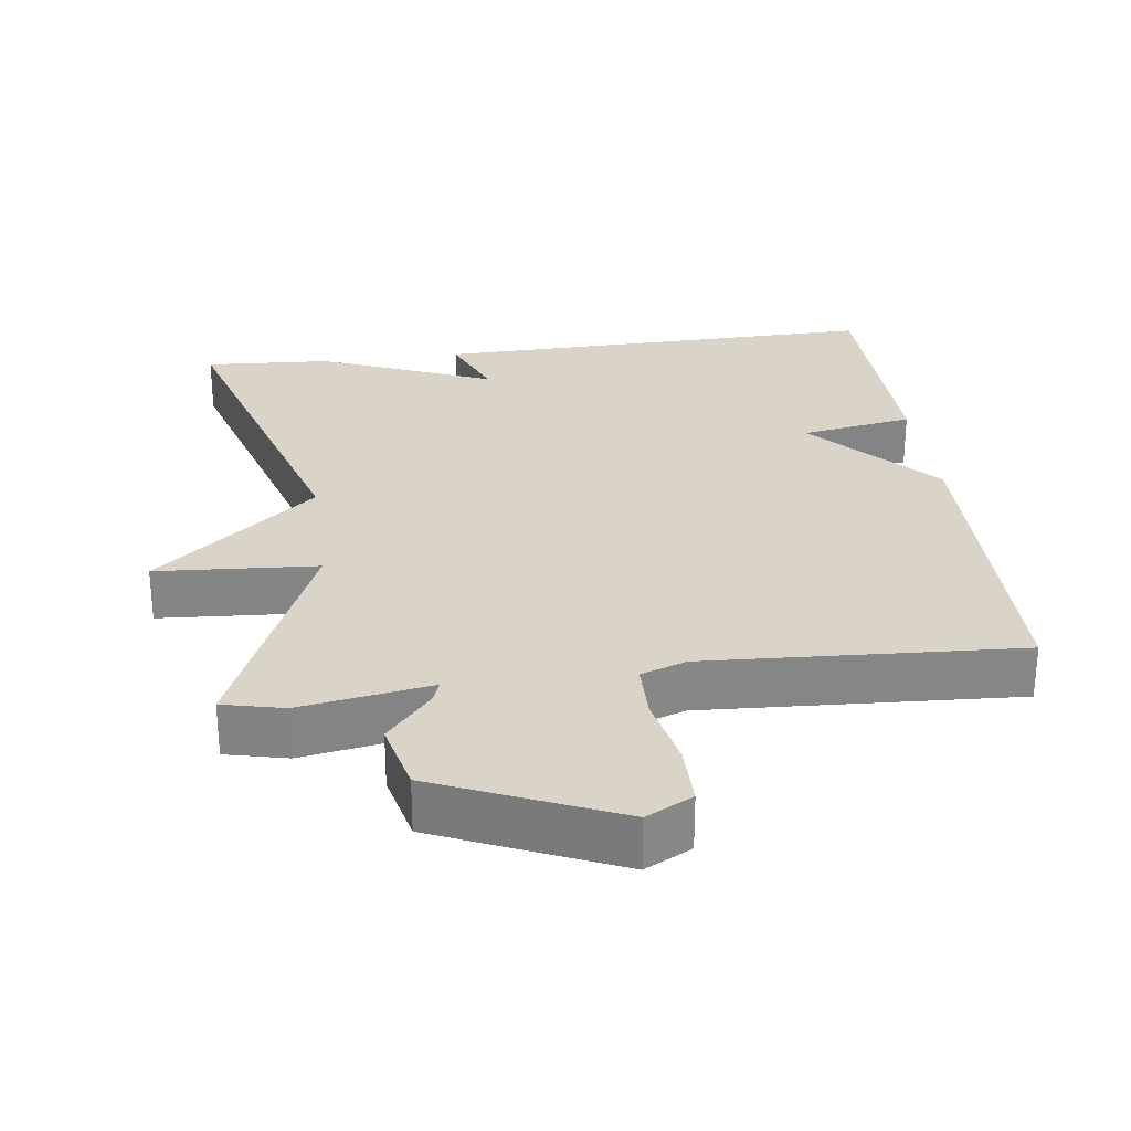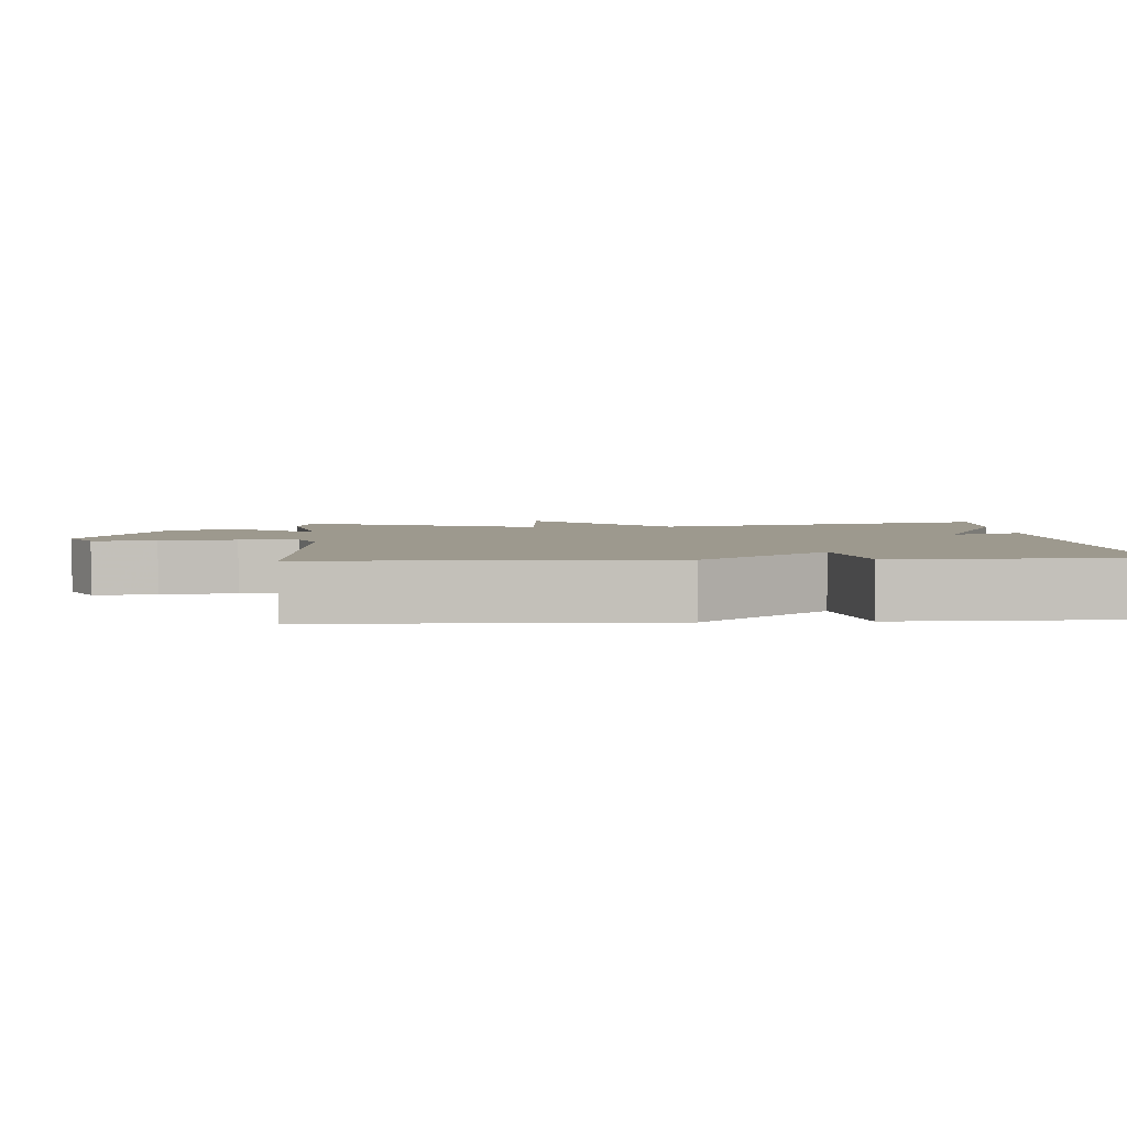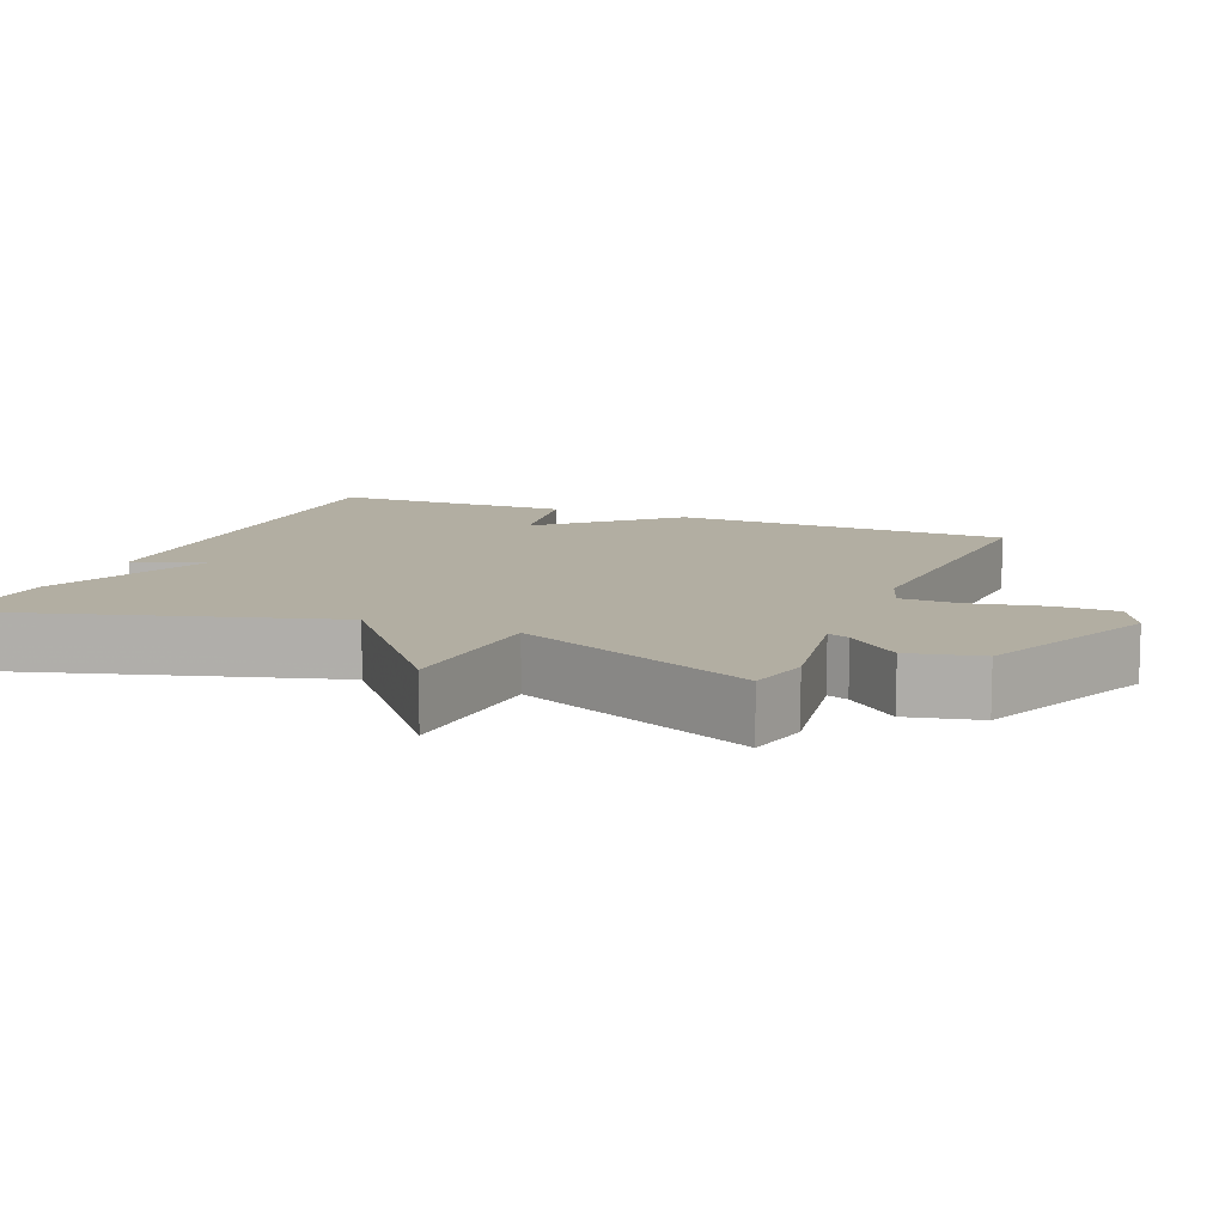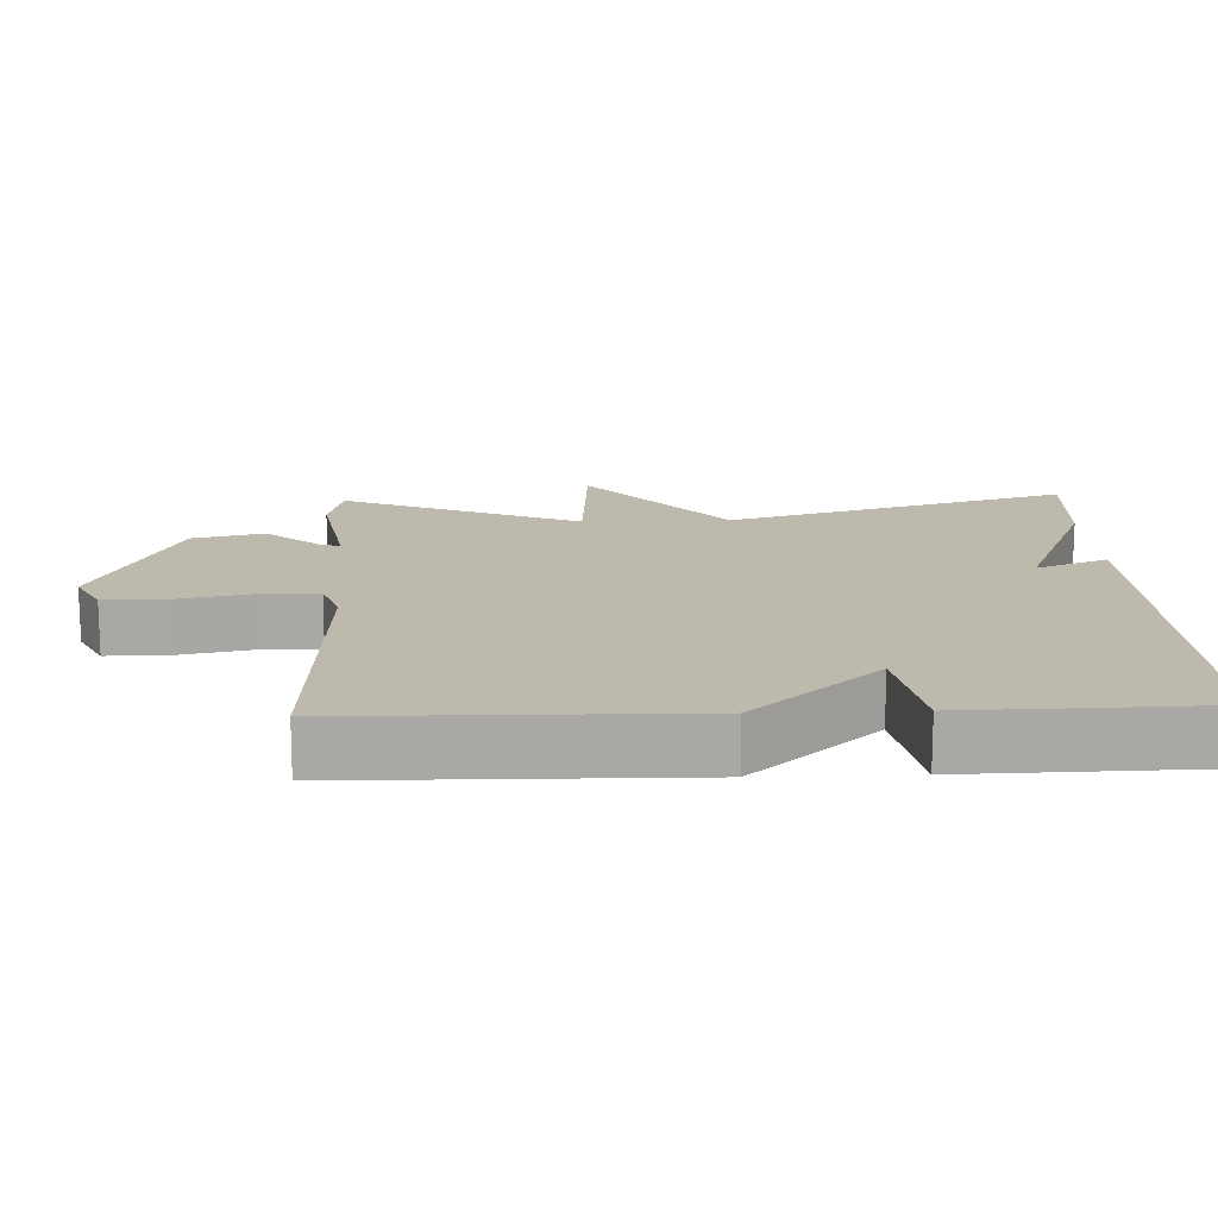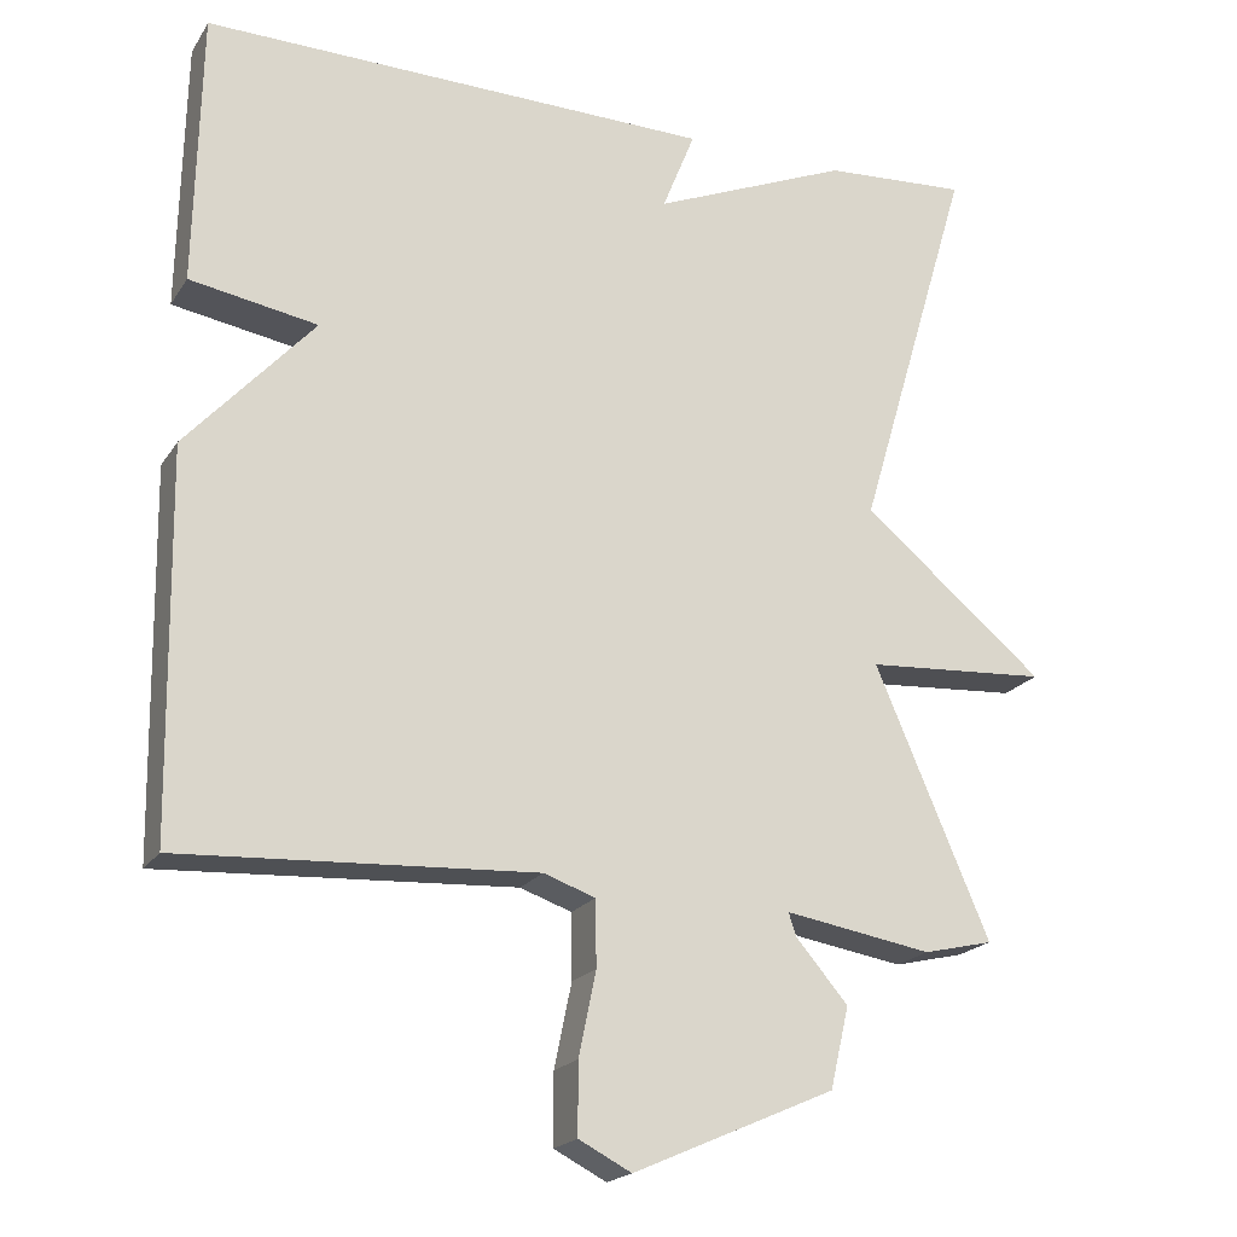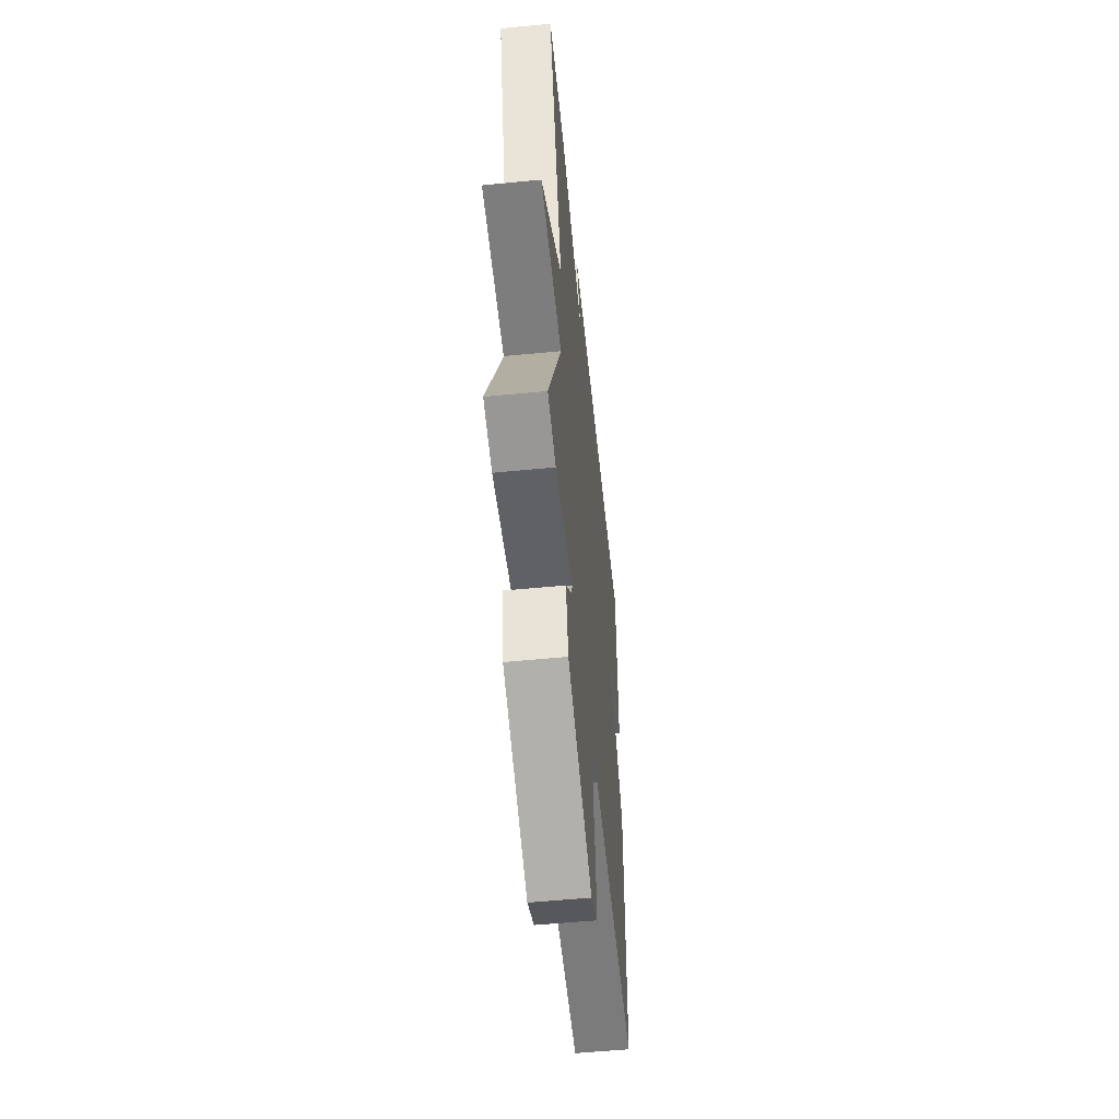
<metadata>
{"format":"obj","ext":"obj","renderer":"f3d","projection":"perspective","resolution":1024,"background":"white","views":[{"elev":28.4,"azim":172.4,"up":"+Y"},{"elev":3.3,"azim":-93.6,"up":"+Y"},{"elev":10.7,"azim":112.6,"up":"+Y"},{"elev":15.2,"azim":-92.3,"up":"+Y"},{"elev":-20.0,"azim":-23.6,"up":"+Z"},{"elev":-55.3,"azim":95.9,"up":"+Z"}]}
</metadata>
<code>
v 0.5 0.07 0.5
v 0.36 0.07 0.027
v 0.583 0.07 -0.158
v 0.36 0.07 -0.173
v 0.5 0.07 -0.5
v 0.415 0.07 -0.52
v 0.235 0.07 -0.49
v 0.245 0.07 -0.519
v 0.308 0.07 -0.592
v 0.285 0.07 -0.691
v 0.039 0.07 -0.799
v -0.025 0.07 -0.766
v -0.025 0.07 -0.68
v -0.004 0.07 -0.578
v -0.005 0.07 -0.498
v -0.068 0.07 -0.476
v -0.5 0.07 -0.5
v -0.507 0.07 -0.034
v -0.351 0.07 0.139
v -0.507 0.07 0.166
v -0.5 0.07 0.5
v 0.124 0.07 0.489
v 0.084 0.07 0.389
v 0.324 0.07 0.489
v 0.5 0 0.5
v 0.36 0 0.027
v 0.583 0 -0.158
v 0.36 0 -0.173
v 0.5 0 -0.5
v 0.415 0 -0.52
v 0.235 0 -0.49
v 0.245 0 -0.519
v 0.308 0 -0.592
v 0.285 0 -0.691
v 0.039 0 -0.799
v -0.025 0 -0.766
v -0.025 0 -0.68
v -0.004 0 -0.578
v -0.005 0 -0.498
v -0.068 0 -0.476
v -0.5 0 -0.5
v -0.507 0 -0.034
v -0.351 0 0.139
v -0.507 0 0.166
v -0.5 0 0.5
v 0.124 0 0.489
v 0.084 0 0.389
v 0.324 0 0.489
f 23 24 1 2
f 21 22 23
f 20 21 23
f 19 20 23
f 19 23 2
f 18 19 2
f 17 18 2
f 16 17 2
f 15 16 2
f 14 15 2
f 12 13 14
f 11 12 14
f 10 11 14
f 9 10 14
f 8 9 14
f 7 8 14
f 7 14 2
f 4 5 6 7
f 4 7 2
f 2 3 4
f 26 25 48 47
f 47 46 45
f 47 45 44
f 47 44 43
f 26 47 43
f 26 43 42
f 26 42 41
f 26 41 40
f 26 40 39
f 26 39 38
f 38 37 36
f 38 36 35
f 38 35 34
f 38 34 33
f 38 33 32
f 38 32 31
f 26 38 31
f 31 30 29 28
f 26 31 28
f 28 27 26
f 1 25 26 2
f 2 26 27 3
f 3 27 28 4
f 4 28 29 5
f 5 29 30 6
f 6 30 31 7
f 7 31 32 8
f 8 32 33 9
f 9 33 34 10
f 10 34 35 11
f 11 35 36 12
f 12 36 37 13
f 13 37 38 14
f 14 38 39 15
f 15 39 40 16
f 16 40 41 17
f 17 41 42 18
f 18 42 43 19
f 19 43 44 20
f 20 44 45 21
f 21 45 46 22
f 22 46 47 23
f 23 47 48 24
f 24 48 25 1

</code>
